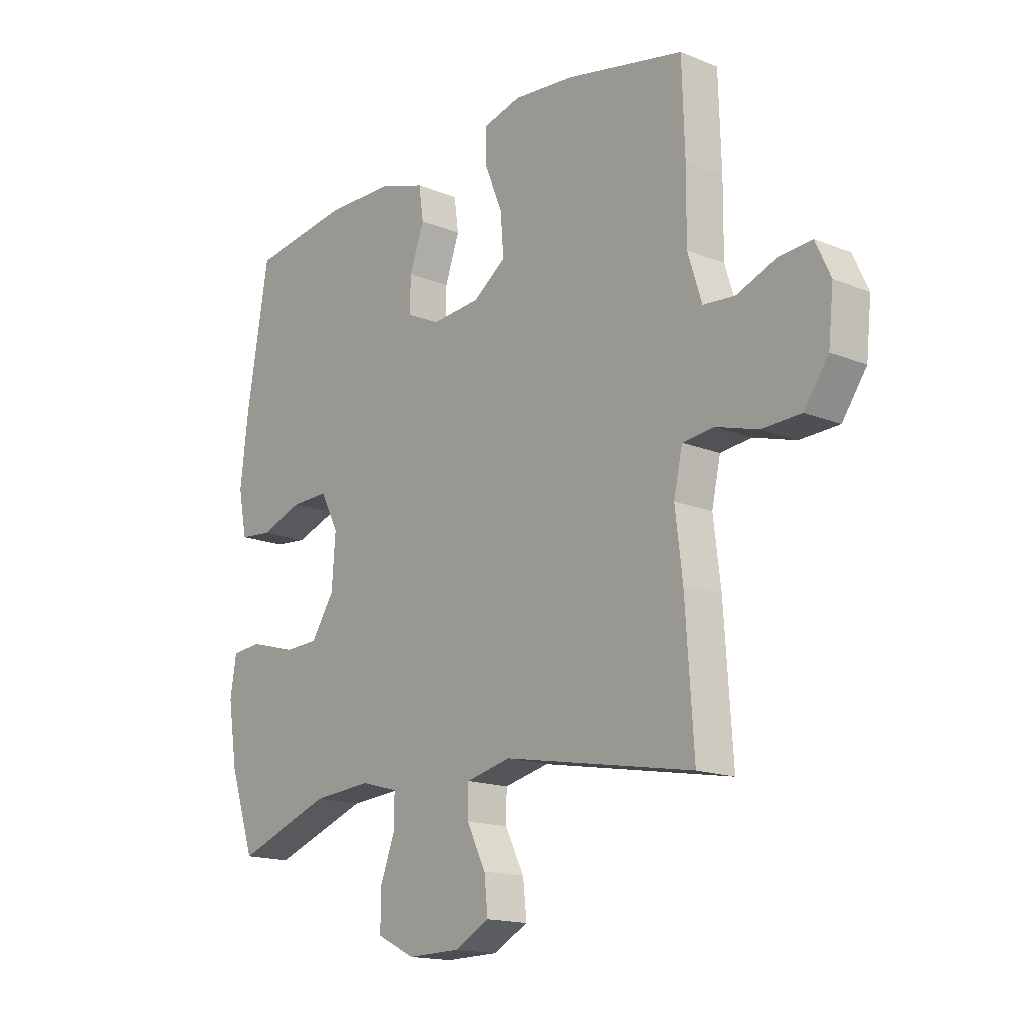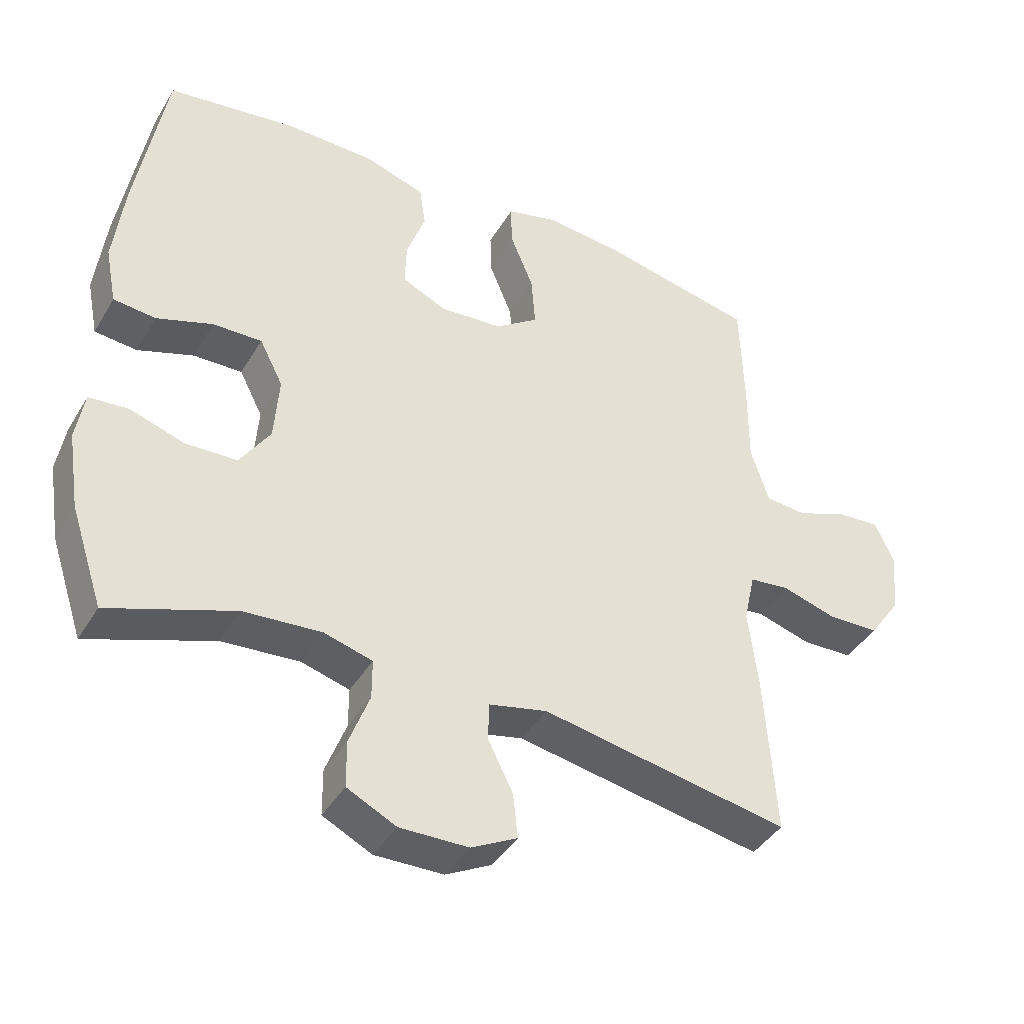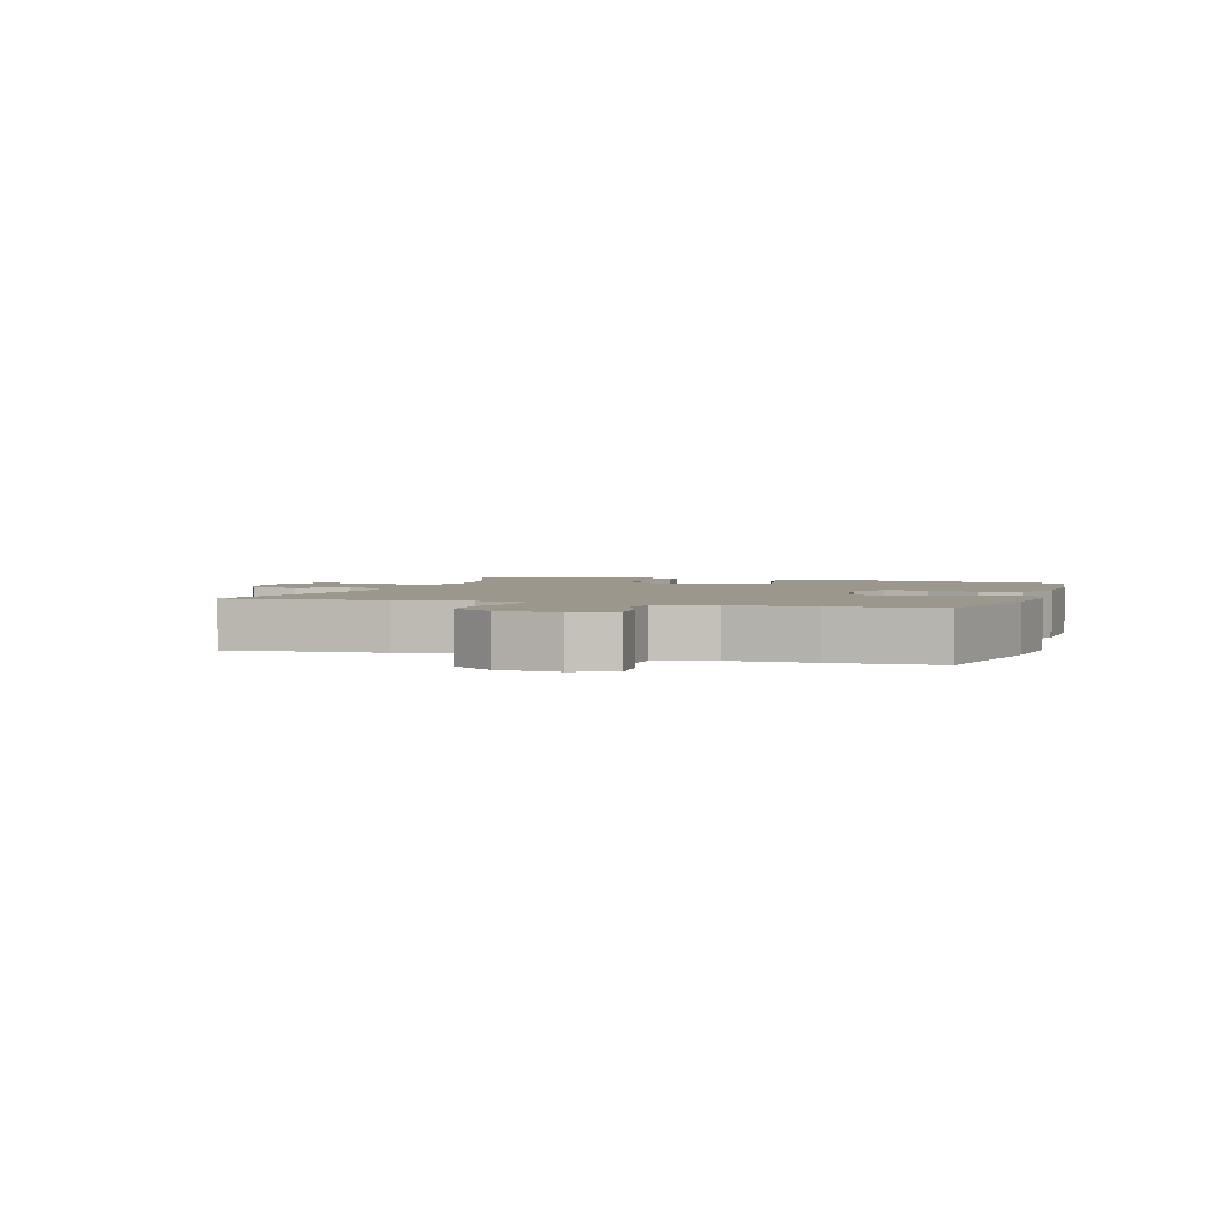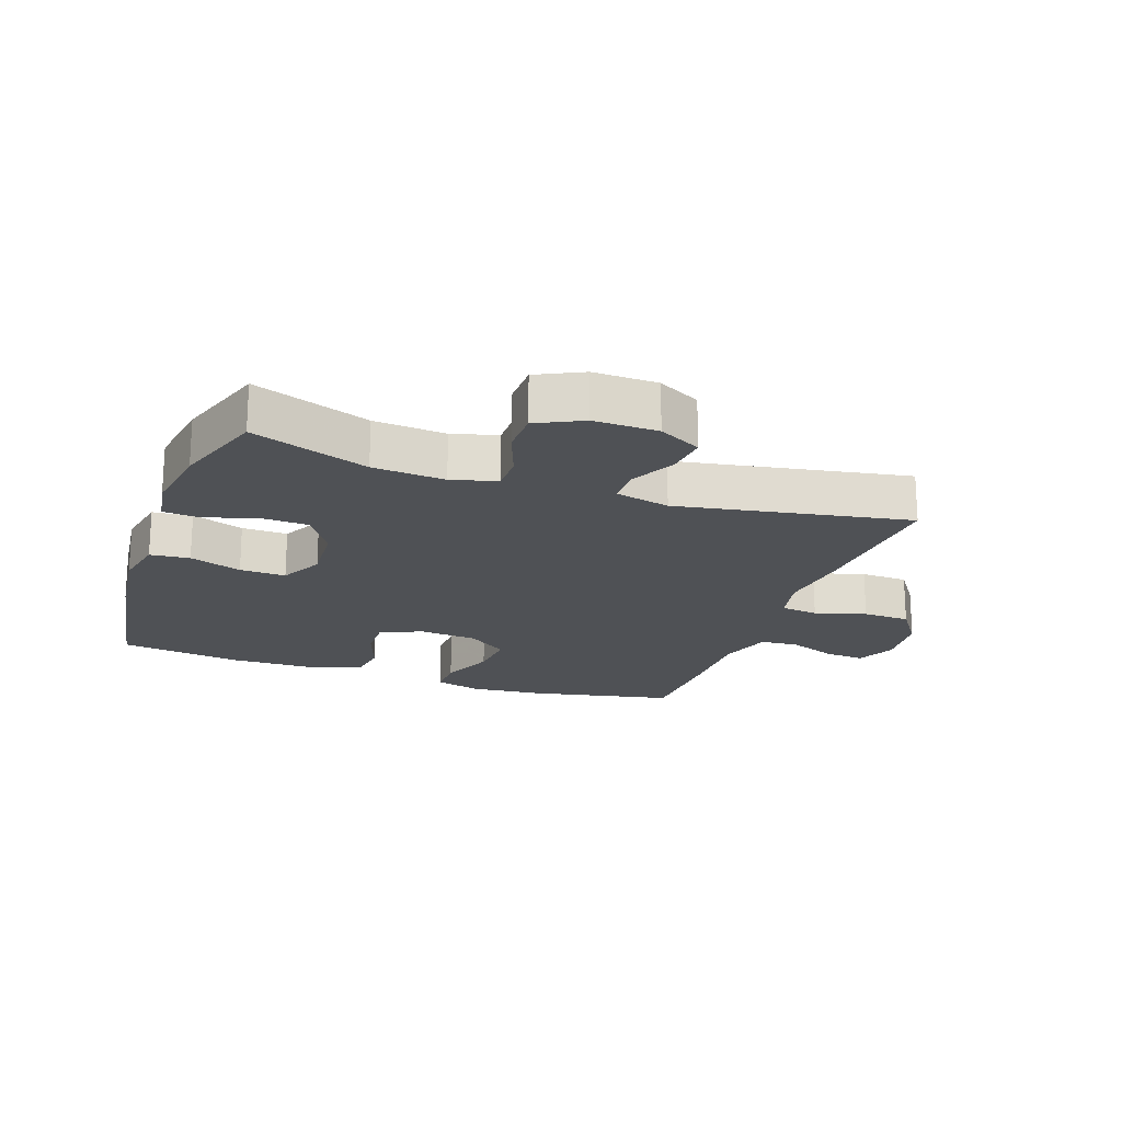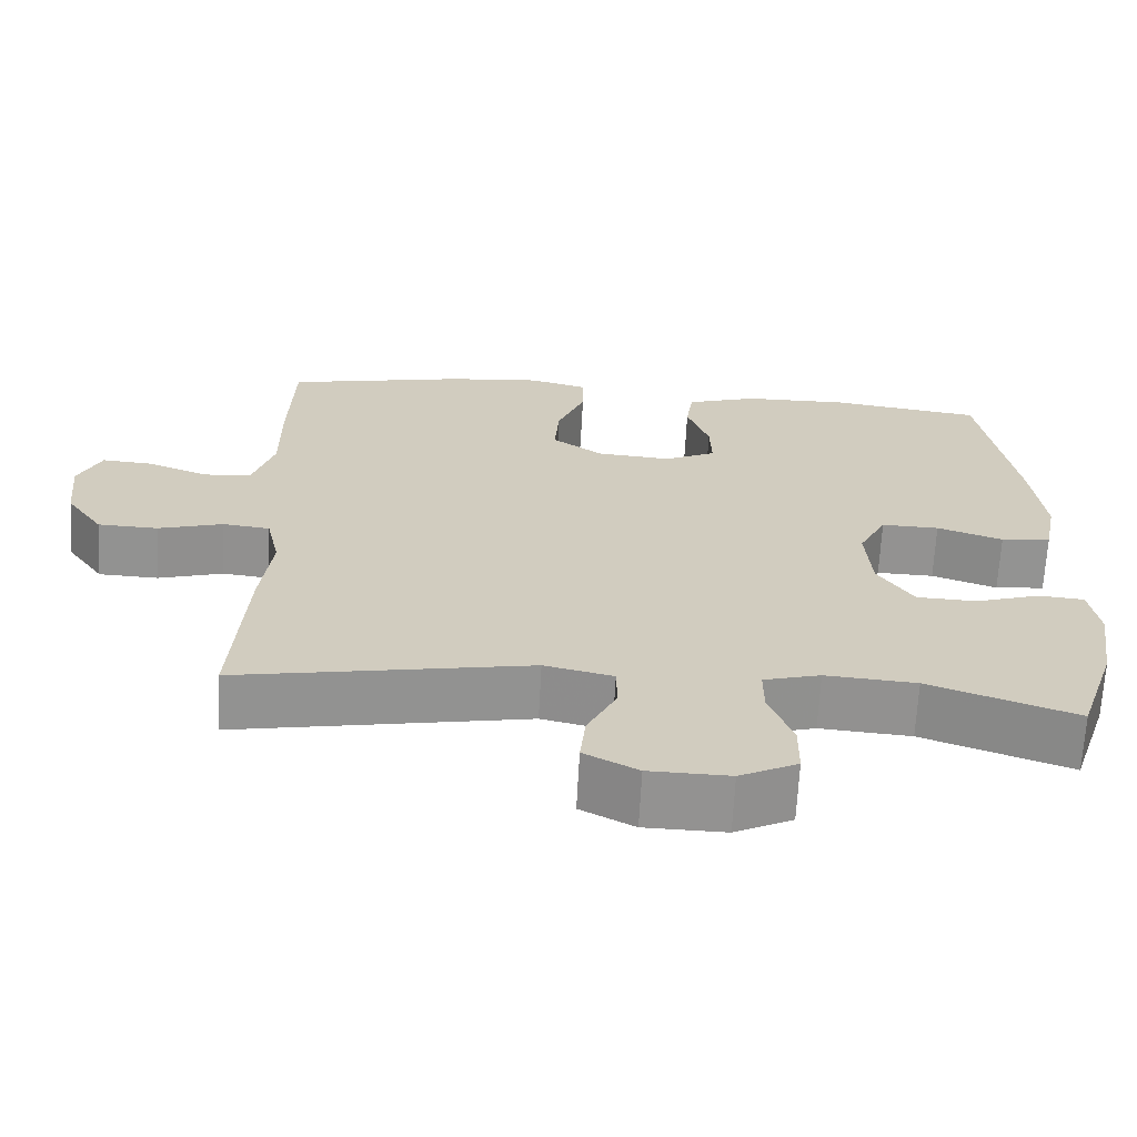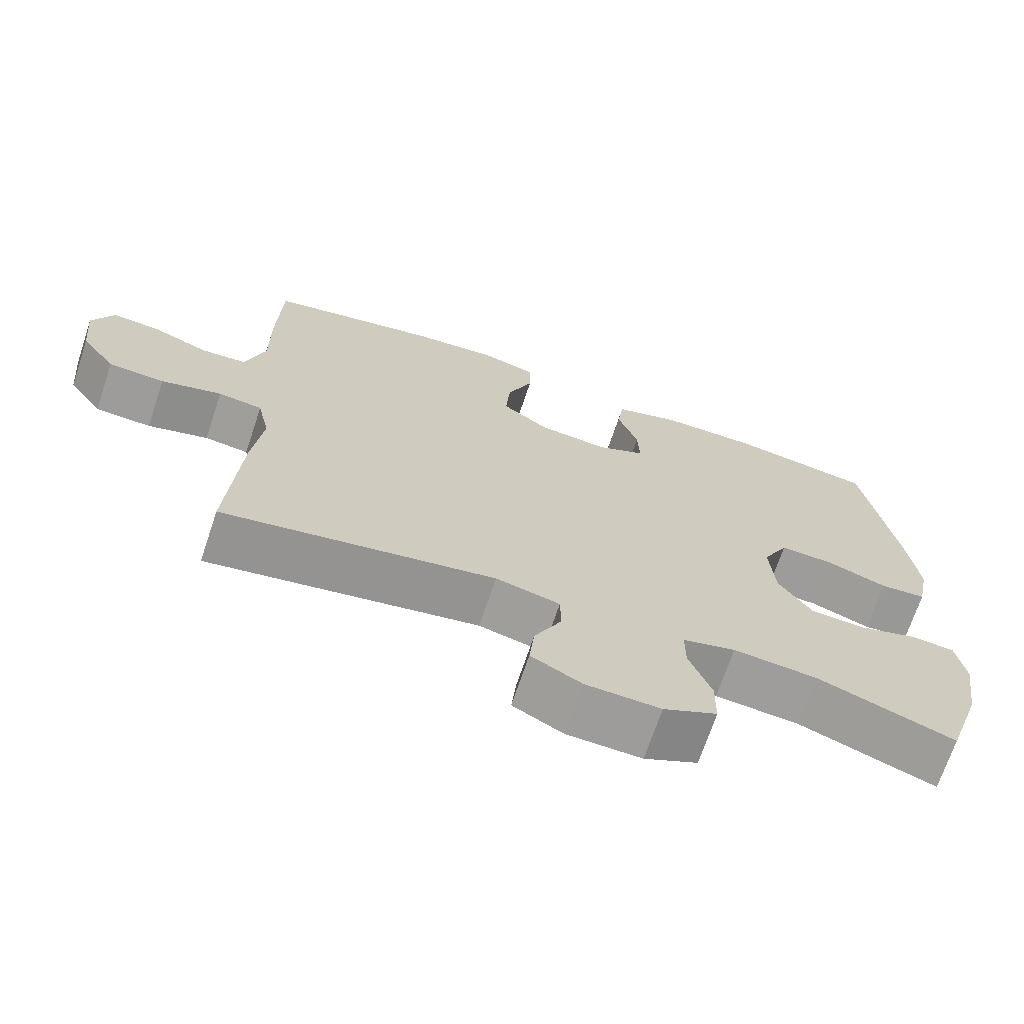
<metadata>
{"format":"obj","ext":"obj","renderer":"f3d","projection":"perspective","resolution":1024,"background":"white","views":[{"elev":-16.1,"azim":-130.1,"up":"+Z"},{"elev":-41.4,"azim":151.5,"up":"+Z"},{"elev":2.6,"azim":-72.1,"up":"+Y"},{"elev":-19.6,"azim":160.5,"up":"+Y"},{"elev":-66.5,"azim":-3.0,"up":"+Z"},{"elev":-69.8,"azim":-18.5,"up":"+Z"}]}
</metadata>
<code>
v -0.5 0.07 0.5
v -0.27 0.07 0.548
v -0.152 0.07 0.559
v -0.077 0.07 0.539
v -0.078 0.07 0.476
v -0.113 0.07 0.39
v -0.119 0.07 0.312
v -0.055 0.07 0.266
v 0.039 0.07 0.258
v 0.105 0.07 0.289
v 0.103 0.07 0.355
v 0.075 0.07 0.434
v 0.084 0.07 0.497
v 0.174 0.07 0.526
v 0.307 0.07 0.528
v 0.5 0.07 0.5
v 0.543 0.07 0.241
v 0.558 0.07 0.112
v 0.541 0.07 0.027
v 0.478 0.07 0.021
v 0.395 0.07 0.05
v 0.322 0.07 0.052
v 0.287 0.07 -0.016
v 0.294 0.07 -0.114
v 0.339 0.07 -0.183
v 0.415 0.07 -0.186
v 0.497 0.07 -0.16
v 0.555 0.07 -0.165
v 0.567 0.07 -0.239
v 0.549 0.07 -0.354
v 0.5 0.07 -0.5
v 0.314 0.07 -0.433
v 0.199 0.07 -0.424
v 0.127 0.07 -0.444
v 0.127 0.07 -0.503
v 0.157 0.07 -0.583
v 0.156 0.07 -0.652
v 0.083 0.07 -0.688
v -0.019 0.07 -0.686
v -0.087 0.07 -0.65
v -0.08 0.07 -0.584
v -0.043 0.07 -0.51
v -0.044 0.07 -0.453
v -0.131 0.07 -0.433
v -0.5 0.07 -0.5
v -0.484 0.07 -0.255
v -0.47 0.07 -0.139
v -0.487 0.07 -0.062
v -0.547 0.07 -0.055
v -0.629 0.07 -0.079
v -0.705 0.07 -0.076
v -0.752 0.07 -0.009
v -0.762 0.07 0.086
v -0.733 0.07 0.149
v -0.669 0.07 0.144
v -0.592 0.07 0.114
v -0.531 0.07 0.119
v -0.504 0.07 0.205
v -0.505 0.07 0.334
v -0.5 0 0.5
v -0.27 0 0.548
v -0.152 0 0.559
v -0.077 0 0.539
v -0.078 0 0.476
v -0.113 0 0.39
v -0.119 0 0.312
v -0.055 0 0.266
v 0.039 0 0.258
v 0.105 0 0.289
v 0.103 0 0.355
v 0.075 0 0.434
v 0.084 0 0.497
v 0.174 0 0.526
v 0.307 0 0.528
v 0.5 0 0.5
v 0.543 0 0.241
v 0.558 0 0.112
v 0.541 0 0.027
v 0.478 0 0.021
v 0.395 0 0.05
v 0.322 0 0.052
v 0.287 0 -0.016
v 0.294 0 -0.114
v 0.339 0 -0.183
v 0.415 0 -0.186
v 0.497 0 -0.16
v 0.555 0 -0.165
v 0.567 0 -0.239
v 0.549 0 -0.354
v 0.5 0 -0.5
v 0.314 0 -0.433
v 0.199 0 -0.424
v 0.127 0 -0.444
v 0.127 0 -0.503
v 0.157 0 -0.583
v 0.156 0 -0.652
v 0.083 0 -0.688
v -0.019 0 -0.686
v -0.087 0 -0.65
v -0.08 0 -0.584
v -0.043 0 -0.51
v -0.044 0 -0.453
v -0.131 0 -0.433
v -0.5 0 -0.5
v -0.484 0 -0.255
v -0.47 0 -0.139
v -0.487 0 -0.062
v -0.547 0 -0.055
v -0.629 0 -0.079
v -0.705 0 -0.076
v -0.752 0 -0.009
v -0.762 0 0.086
v -0.733 0 0.149
v -0.669 0 0.144
v -0.592 0 0.114
v -0.531 0 0.119
v -0.504 0 0.205
v -0.505 0 0.334
f 58 59 1 2
f 57 58 2 3
f 53 54 55 56
f 53 56 57
f 52 53 57
f 49 50 51 52
f 48 49 52 57
f 44 45 46 47
f 43 44 47 48
f 39 40 41 42
f 39 42 43
f 38 39 43
f 35 36 37 38
f 34 35 38 43
f 33 34 43 48
f 29 30 31 32
f 26 27 28 29
f 25 26 29 32
f 24 25 32 33
f 18 19 20 21
f 18 21 22
f 17 18 22
f 16 17 22
f 15 16 22 23
f 11 12 13 14
f 10 11 14 15
f 3 4 5 6
f 3 6 7
f 57 3 7
f 48 57 7 8
f 23 24 33 48
f 23 48 8 9
f 10 15 23
f 9 10 23
f 61 60 118 117
f 62 61 117 116
f 115 114 113 112
f 116 115 112
f 116 112 111
f 111 110 109 108
f 116 111 108 107
f 106 105 104 103
f 107 106 103 102
f 101 100 99 98
f 102 101 98
f 102 98 97
f 97 96 95 94
f 102 97 94 93
f 107 102 93 92
f 91 90 89 88
f 88 87 86 85
f 91 88 85 84
f 92 91 84 83
f 80 79 78 77
f 81 80 77
f 81 77 76
f 81 76 75
f 82 81 75 74
f 73 72 71 70
f 74 73 70 69
f 65 64 63 62
f 66 65 62
f 66 62 116
f 67 66 116 107
f 107 92 83 82
f 68 67 107 82
f 82 74 69
f 82 69 68
f 1 60 61 2
f 2 61 62 3
f 3 62 63 4
f 4 63 64 5
f 5 64 65 6
f 6 65 66 7
f 7 66 67 8
f 8 67 68 9
f 9 68 69 10
f 10 69 70 11
f 11 70 71 12
f 12 71 72 13
f 13 72 73 14
f 14 73 74 15
f 15 74 75 16
f 16 75 76 17
f 17 76 77 18
f 18 77 78 19
f 19 78 79 20
f 20 79 80 21
f 21 80 81 22
f 22 81 82 23
f 23 82 83 24
f 24 83 84 25
f 25 84 85 26
f 26 85 86 27
f 27 86 87 28
f 28 87 88 29
f 29 88 89 30
f 30 89 90 31
f 31 90 91 32
f 32 91 92 33
f 33 92 93 34
f 34 93 94 35
f 35 94 95 36
f 36 95 96 37
f 37 96 97 38
f 38 97 98 39
f 39 98 99 40
f 40 99 100 41
f 41 100 101 42
f 42 101 102 43
f 43 102 103 44
f 44 103 104 45
f 45 104 105 46
f 46 105 106 47
f 47 106 107 48
f 48 107 108 49
f 49 108 109 50
f 50 109 110 51
f 51 110 111 52
f 52 111 112 53
f 53 112 113 54
f 54 113 114 55
f 55 114 115 56
f 56 115 116 57
f 57 116 117 58
f 58 117 118 59
f 59 118 60 1

</code>
